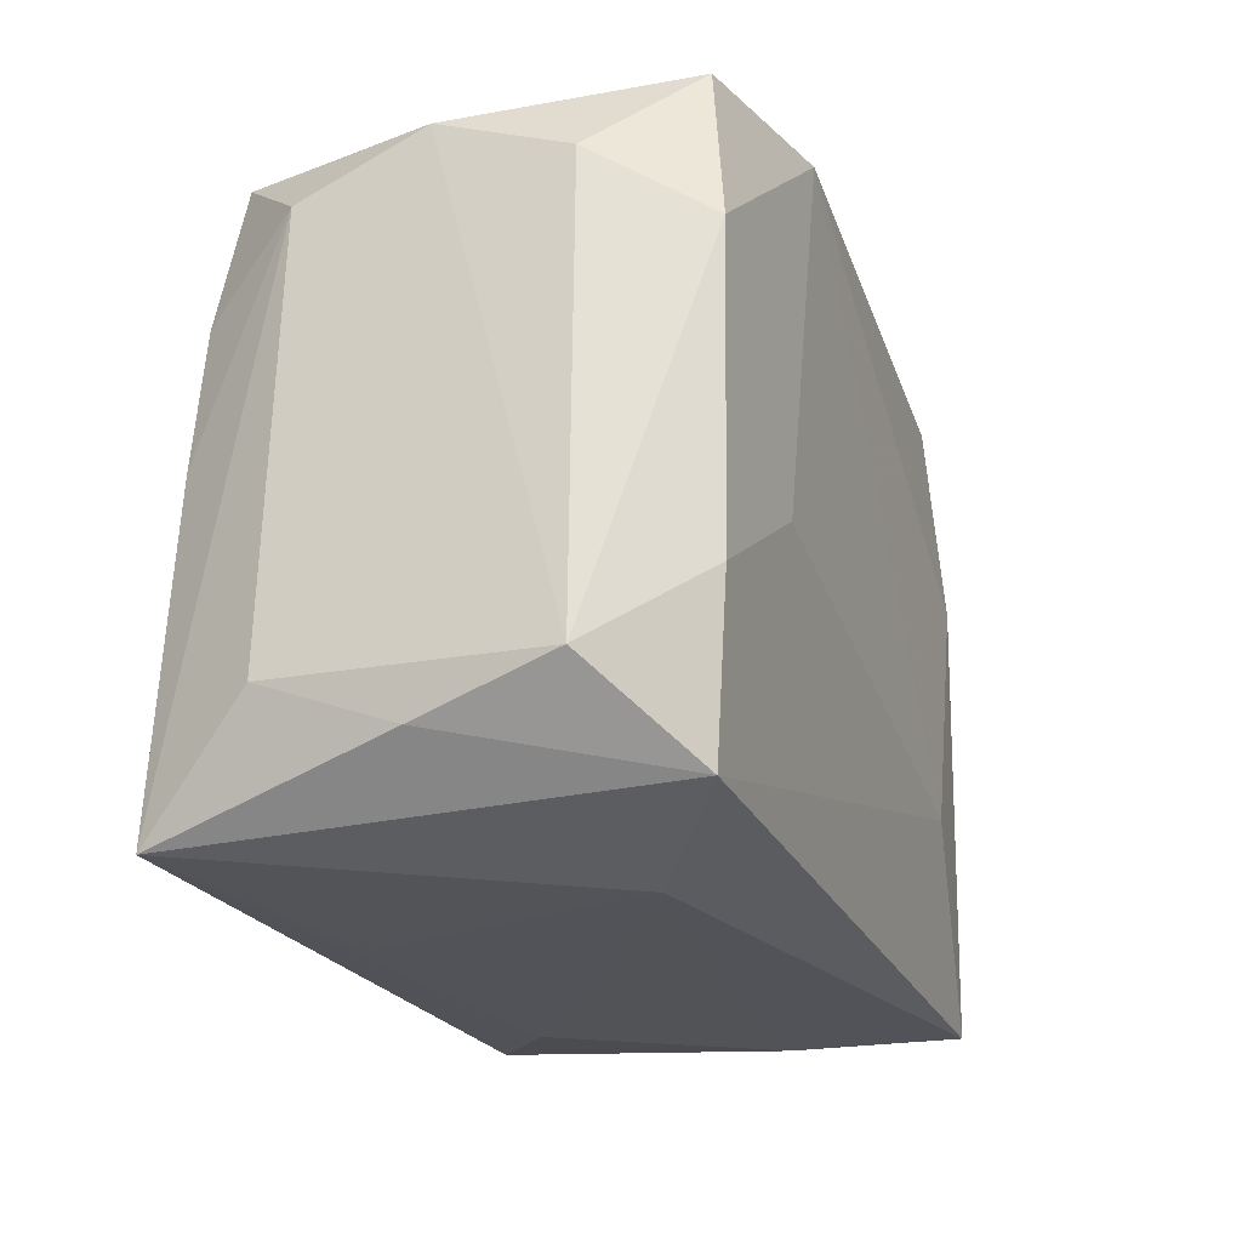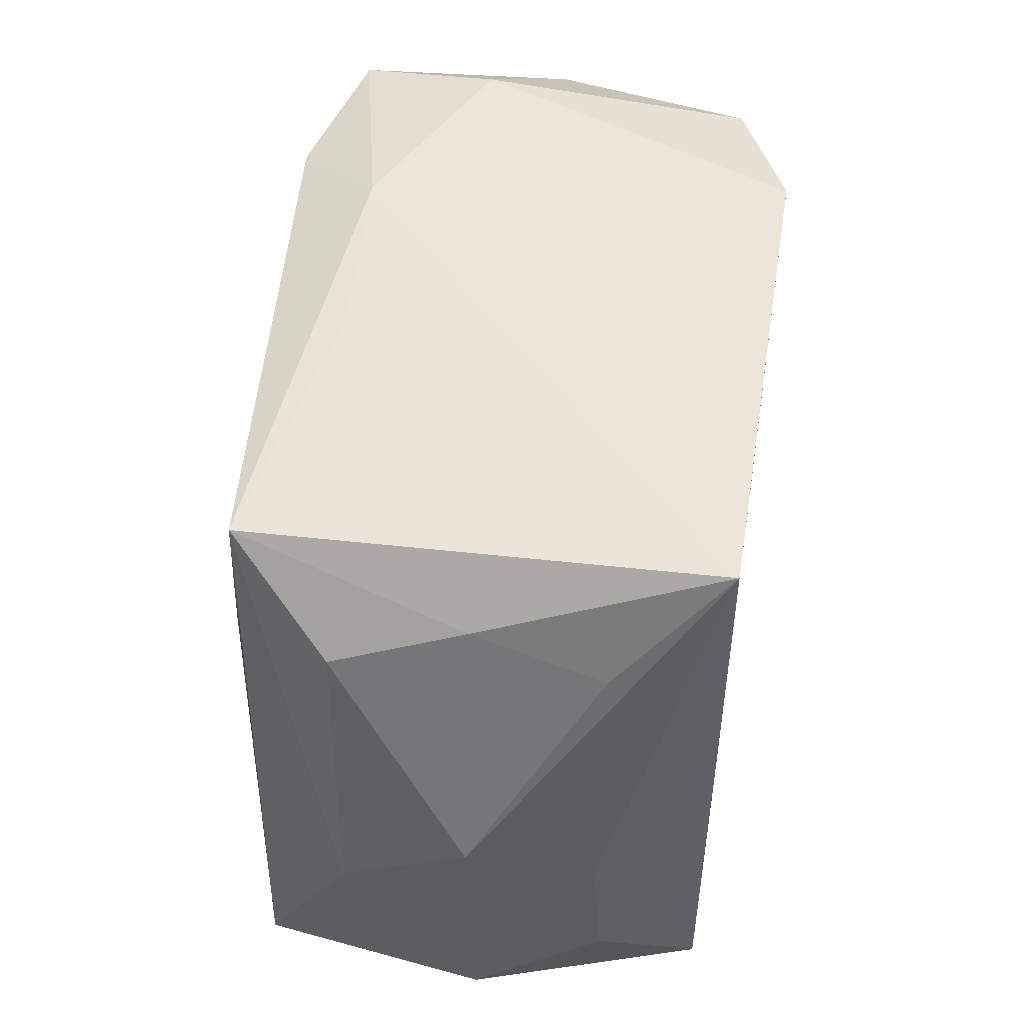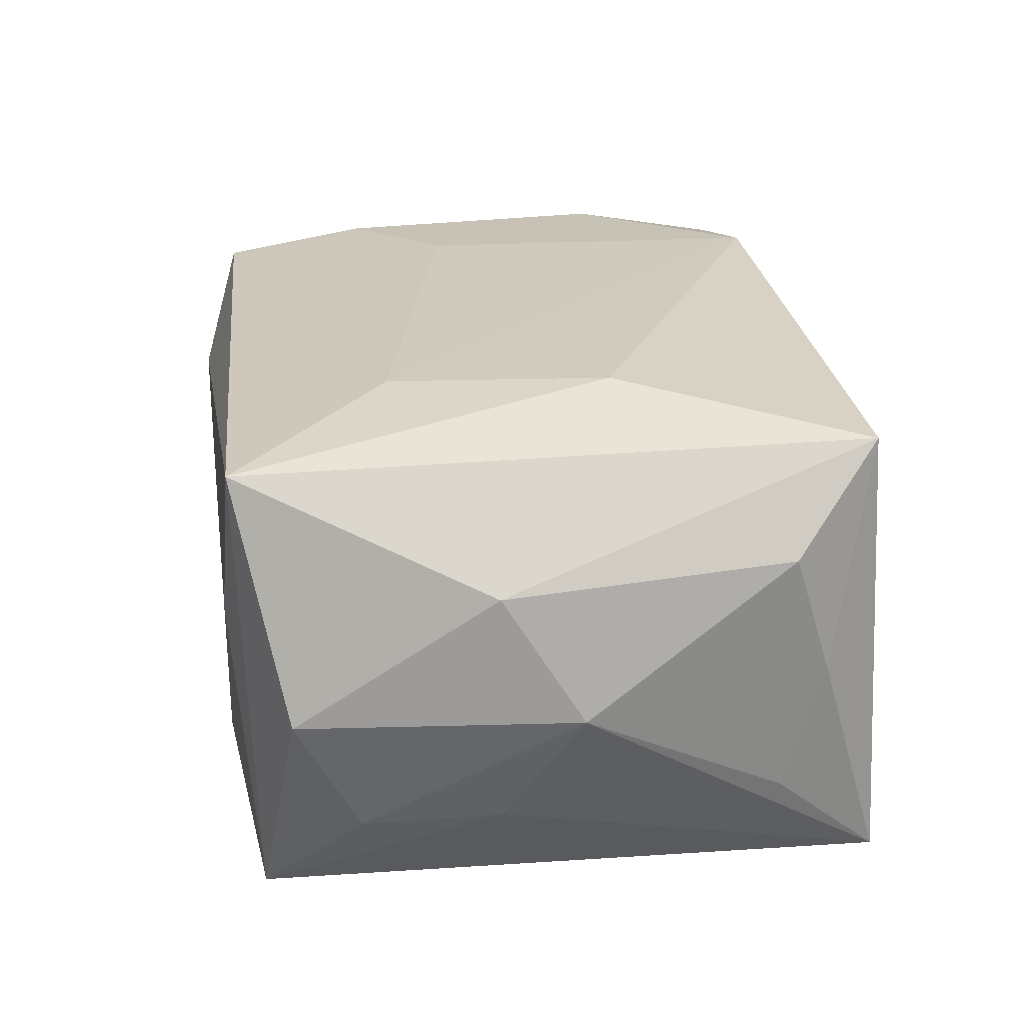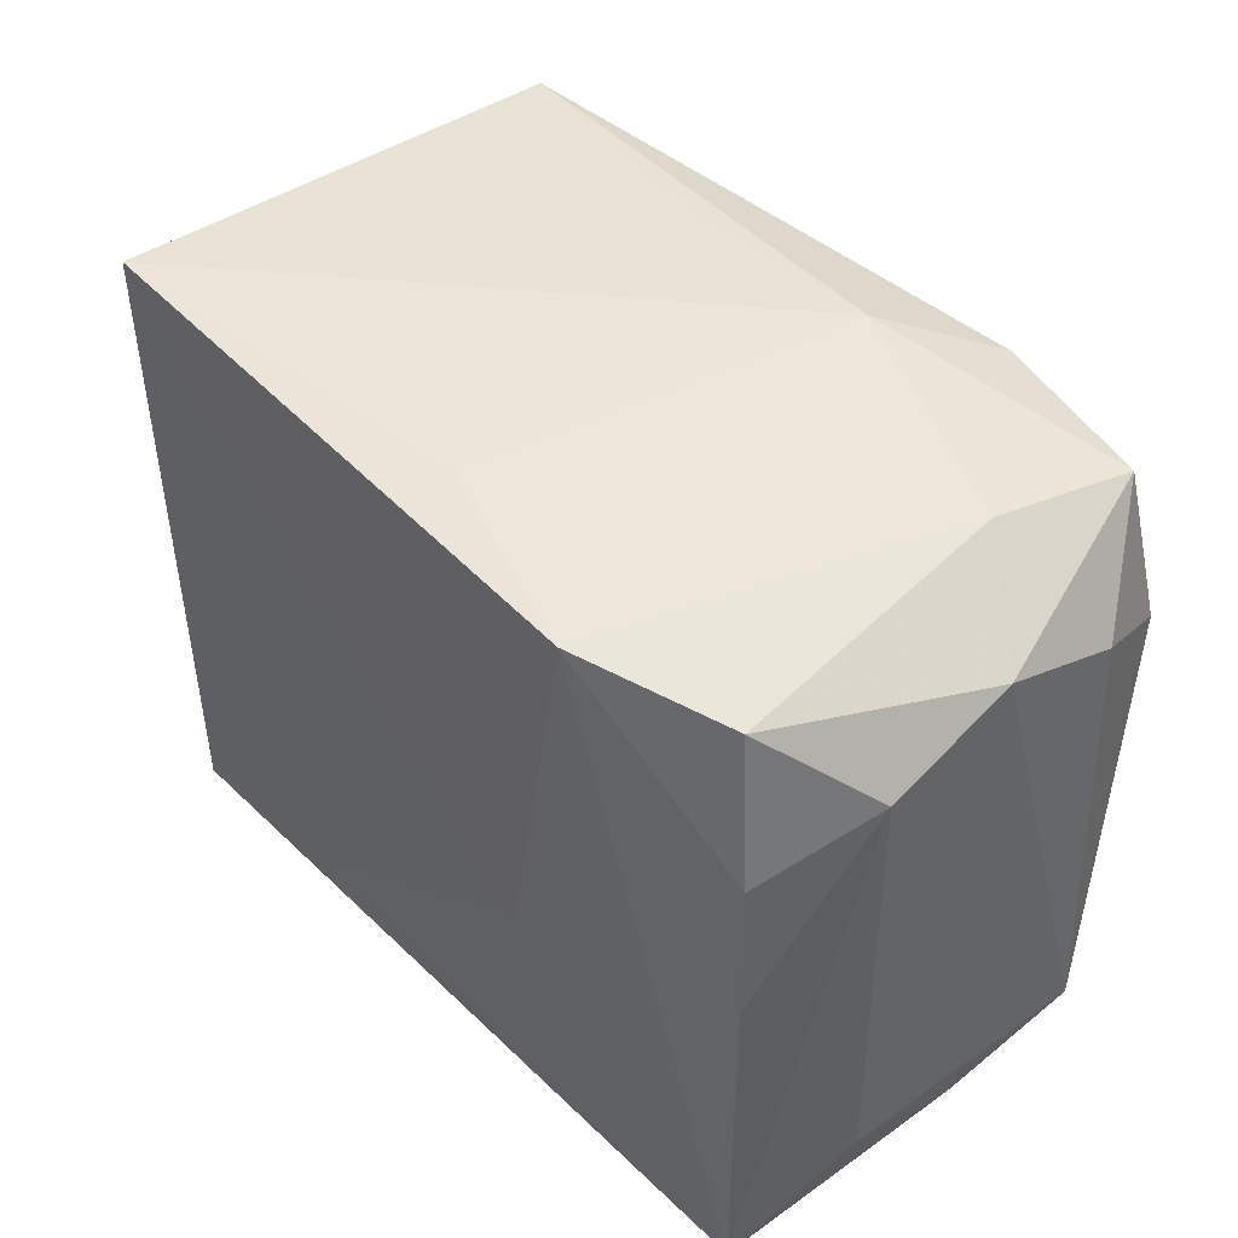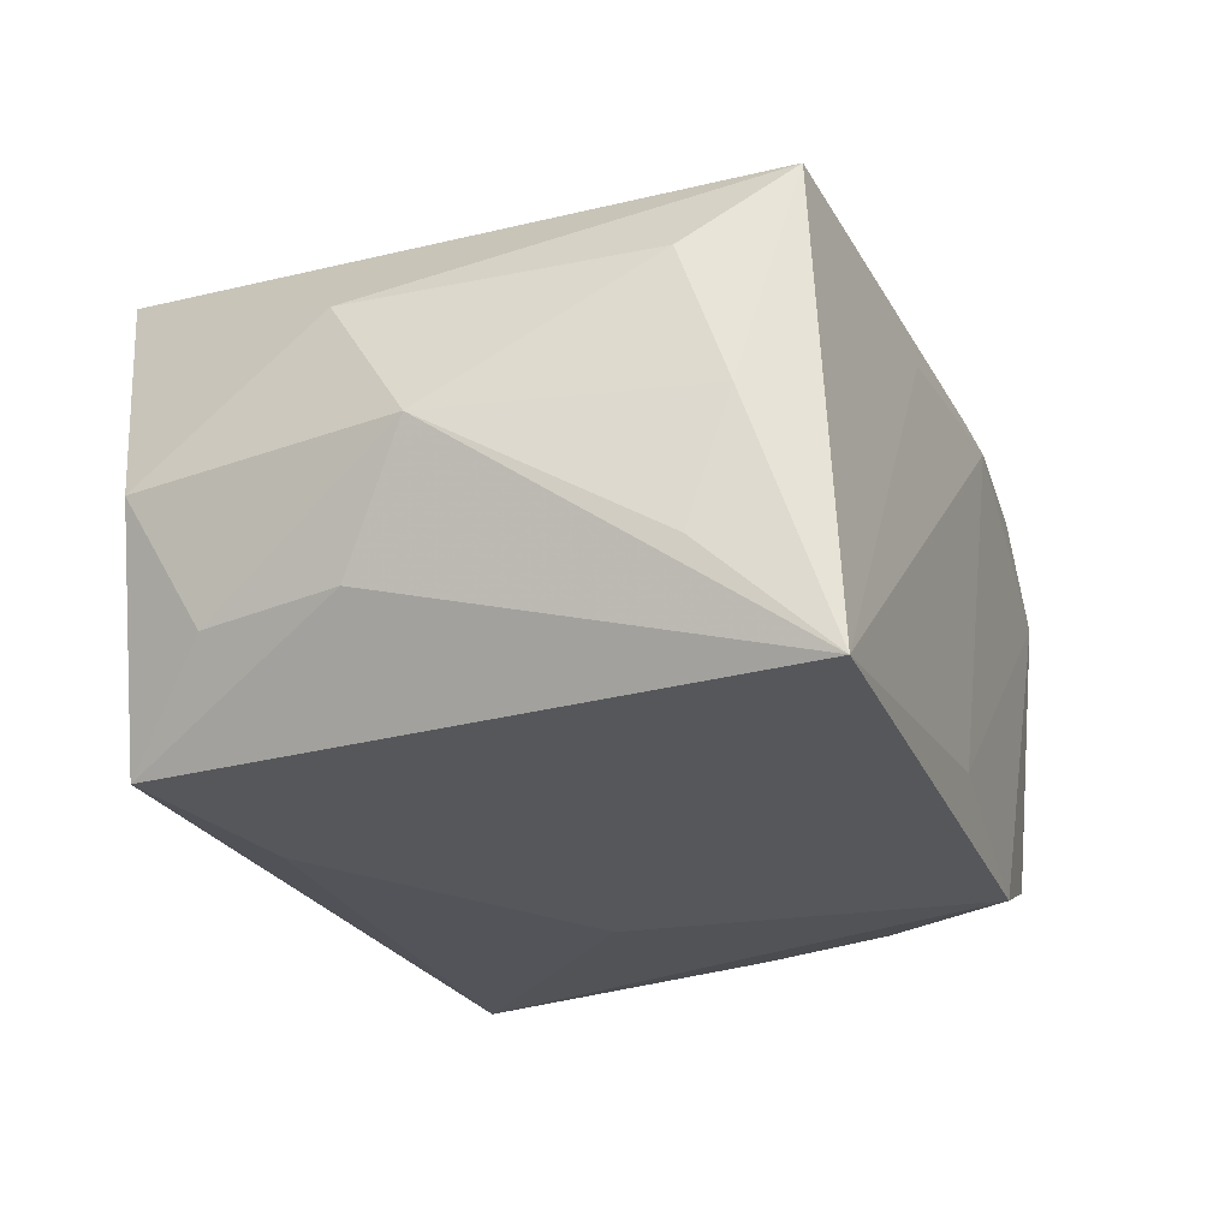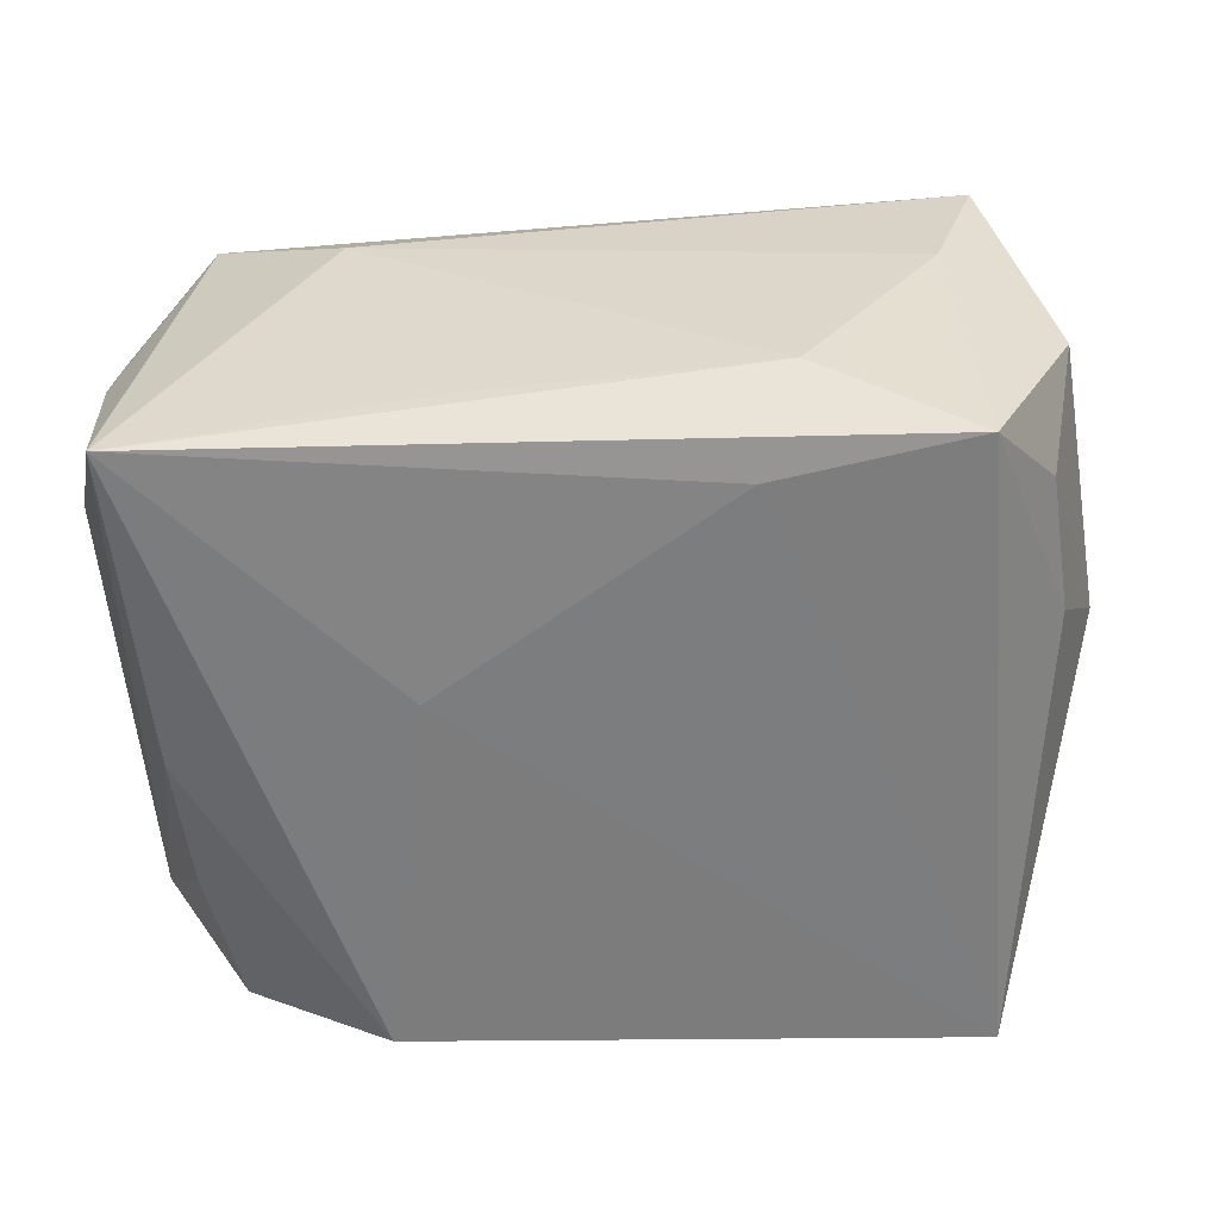
<metadata>
{"format":"obj","ext":"obj","renderer":"f3d","projection":"perspective","resolution":1024,"background":"white","views":[{"elev":-23.3,"azim":-68.8,"up":"+Y"},{"elev":48.1,"azim":99.2,"up":"+Y"},{"elev":22.8,"azim":82.3,"up":"+Z"},{"elev":44.9,"azim":-131.3,"up":"+Y"},{"elev":-26.5,"azim":113.1,"up":"+Z"},{"elev":-58.8,"azim":3.7,"up":"+Z"}]}
</metadata>
<code>
v -0.03007 0.02509 0.01932
v -0.03187 -0.01224 0.02036
v 0.0299 0.02663 0.01774
v 0.03953 0.0008829 -0.001787
v 0.0293 -0.02531 -0.02075
v -0.01235 -0.005783 -0.021
v 0.03713 -0.0226 -0.001961
v 0.01639 -0.02764 -0.01209
v 0.007489 0.02792 0.01359
v -0.001935 0.02735 -0.01646
v -0.01775 0.02583 -0.021
v -0.03246 0.0003217 -0.01811
v -0.01614 0.02537 0.02223
v -0.009684 -0.02743 -0.01432
v 0.02167 0.00551 0.02115
v -0.02963 -0.02533 0.01879
v -0.03595 0.01762 0.01183
v -0.02816 0.02686 0.007248
v 0.01846 -0.01303 0.02059
v -0.03256 0.01215 0.02094
v -0.03689 -0.01776 -0.009885
v -0.03616 0.02164 0.001284
v -0.03172 0.01174 -0.01748
v -0.03738 -0.01868 0.01203
v 0.03362 0.02239 -0.001324
v 0.03005 0.02846 -0.021
v -0.03604 0.01751 -0.009156
v 0.0353 0.01889 0.009471
v -0.02967 0.02404 -0.0161
v -0.03639 -0.02195 0.0008032
v 0.03381 0.01878 -0.01206
v 0.02806 -0.02756 0.004867
v 0.03577 -0.005385 -0.01199
v -0.01797 -0.02843 0.01096
v 0.03205 -0.02683 0.01803
v 0.0384 -0.005915 0.008964
v -0.0001258 -0.02688 0.01617
v -0.02077 -0.004778 0.02125
v -0.009311 0.02846 0.01459
v -0.03351 -0.02704 -0.01918
v 0.03468 -0.01713 -0.01265
v 0.01279 -0.02238 -0.02088
f 16 40 34
f 33 26 4
f 5 26 33
f 6 40 11
f 11 26 6
f 8 40 5
f 5 32 8
f 8 32 34
f 15 13 19
f 37 16 34
f 4 26 31
f 10 26 11
f 11 18 10
f 5 40 42
f 40 6 42
f 42 26 5
f 42 6 26
f 35 32 5
f 5 7 35
f 34 32 35
f 35 37 34
f 35 19 16
f 16 37 35
f 15 19 35
f 5 33 41
f 41 7 5
f 41 33 4
f 4 7 41
f 34 40 14
f 14 8 34
f 40 8 14
f 20 13 1
f 3 13 15
f 15 35 3
f 40 16 30
f 16 24 30
f 17 20 1
f 24 20 17
f 25 31 26
f 26 3 25
f 25 3 28
f 25 28 4
f 4 31 25
f 36 7 4
f 36 35 7
f 4 28 36
f 36 3 35
f 28 3 36
f 13 20 38
f 38 19 13
f 26 10 39
f 39 10 18
f 13 3 39
f 39 18 1
f 1 13 39
f 2 38 20
f 2 24 16
f 2 20 24
f 16 19 2
f 19 38 2
f 9 3 26
f 26 39 9
f 9 39 3
f 24 17 22
f 22 27 24
f 22 17 1
f 1 18 22
f 21 27 40
f 40 30 21
f 24 27 21
f 21 30 24
f 11 23 29
f 29 23 27
f 27 22 29
f 29 18 11
f 29 22 18
f 40 27 12
f 27 23 12
f 11 40 12
f 12 23 11

</code>
